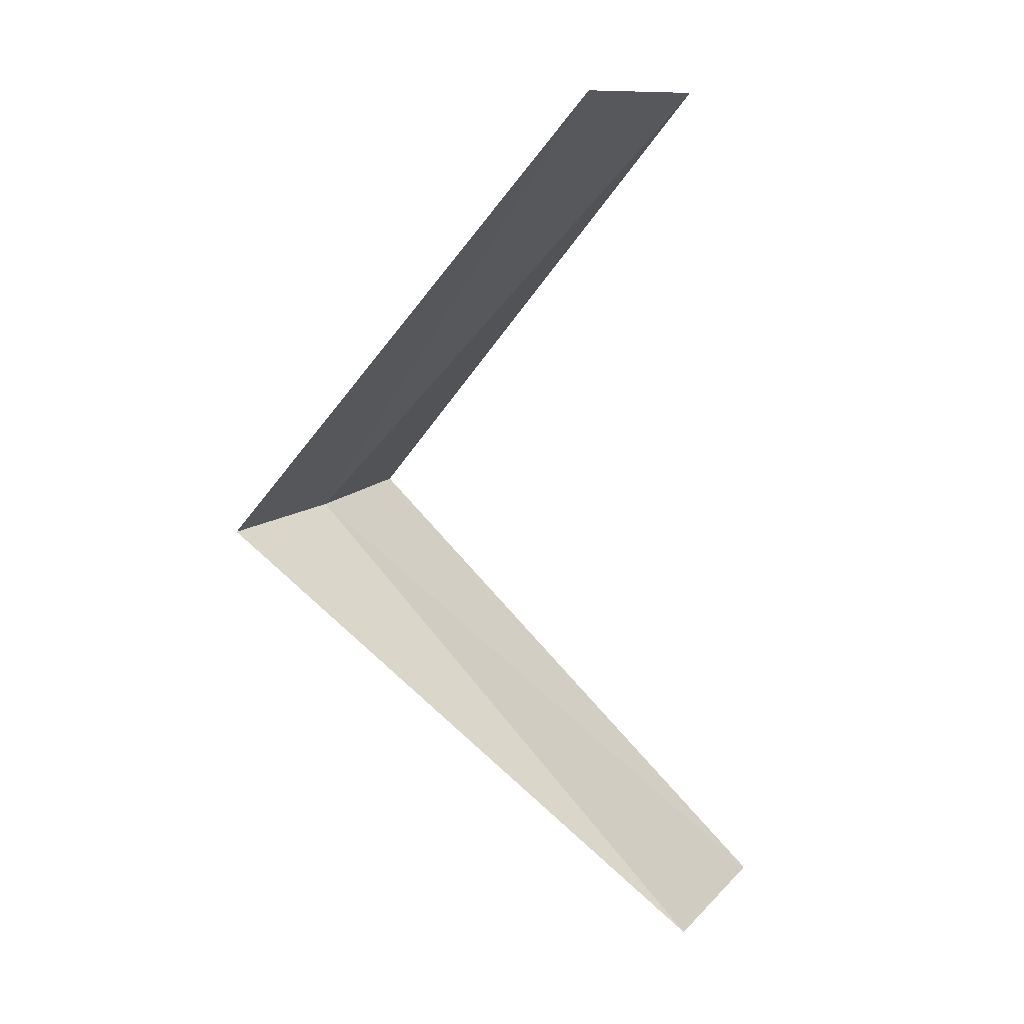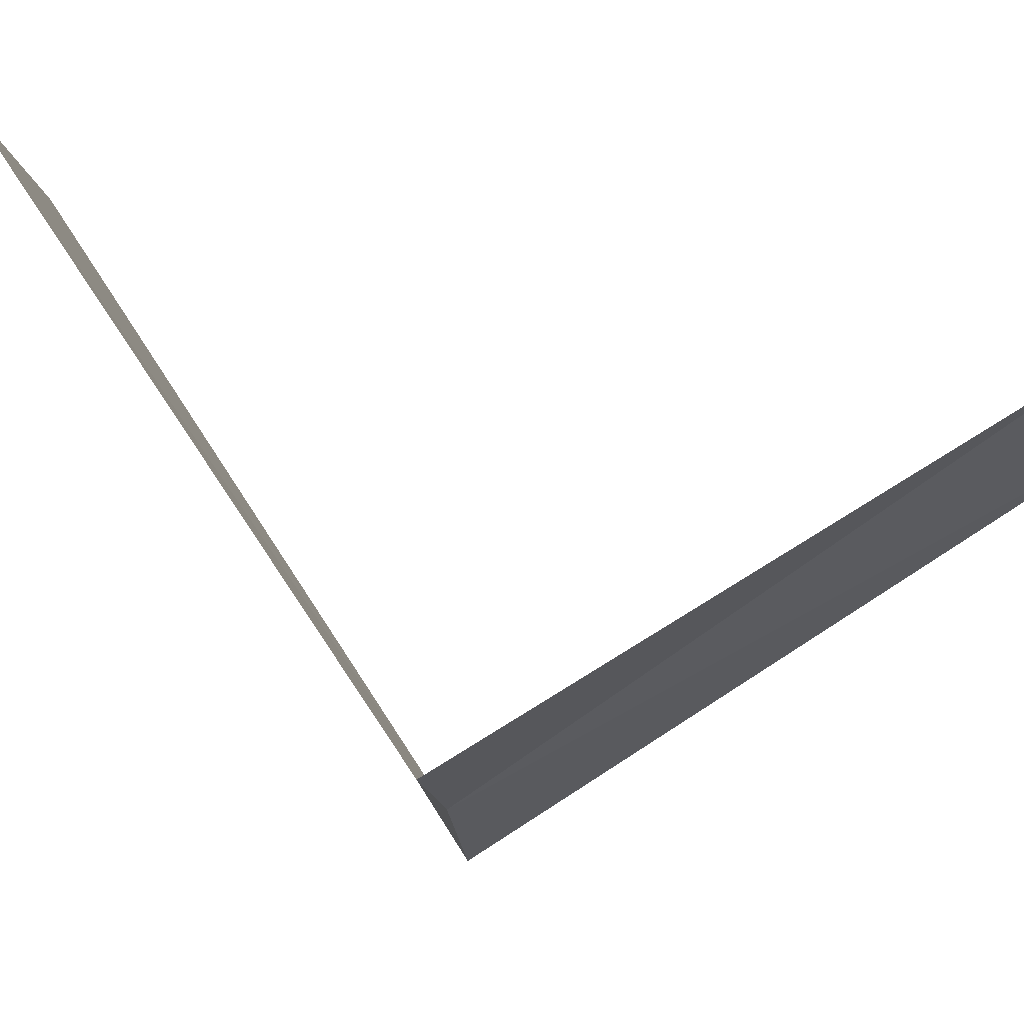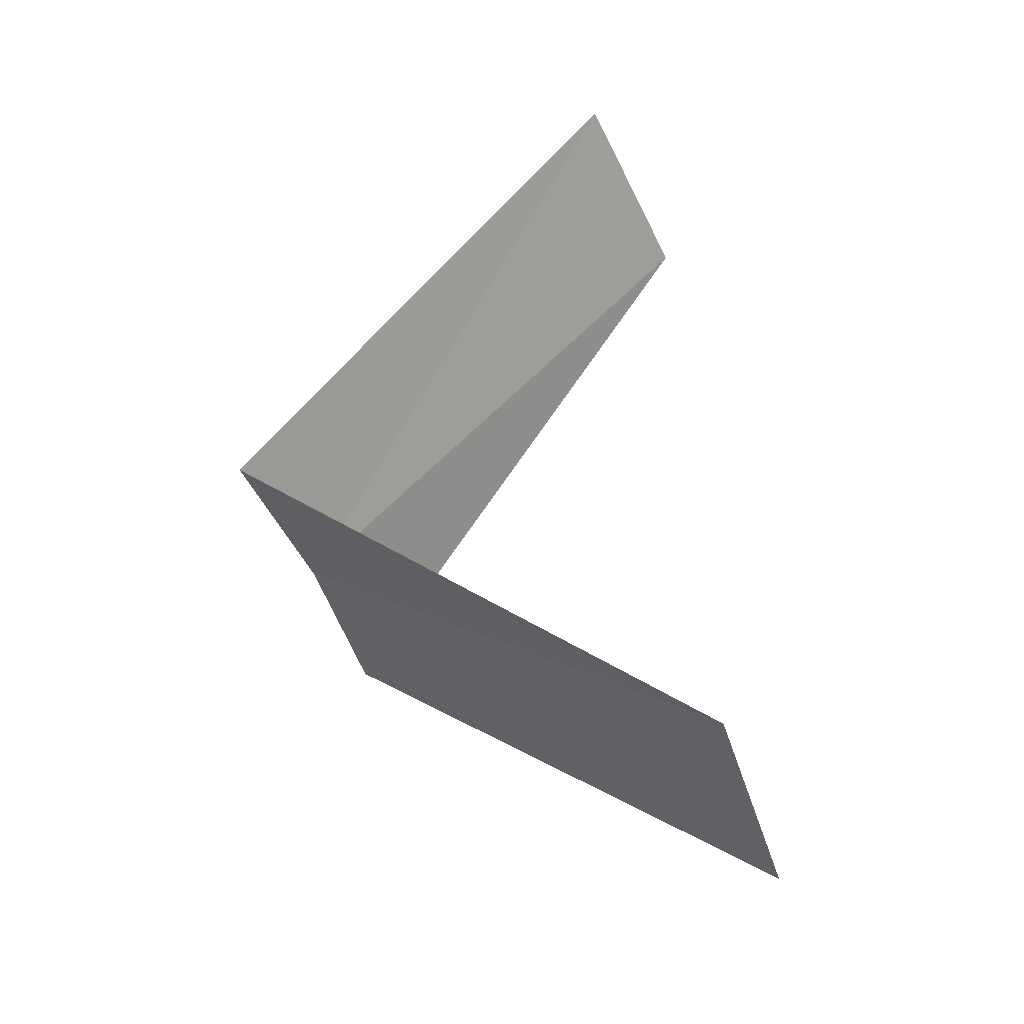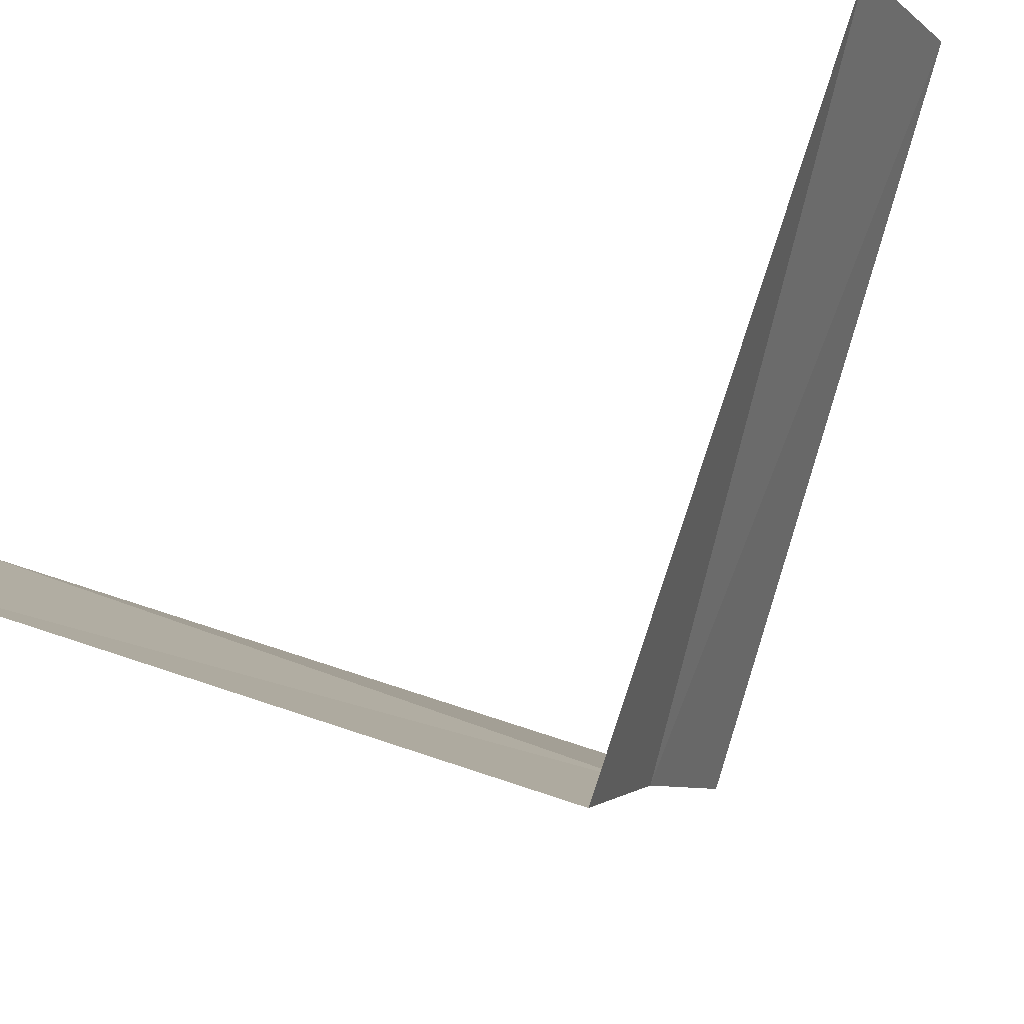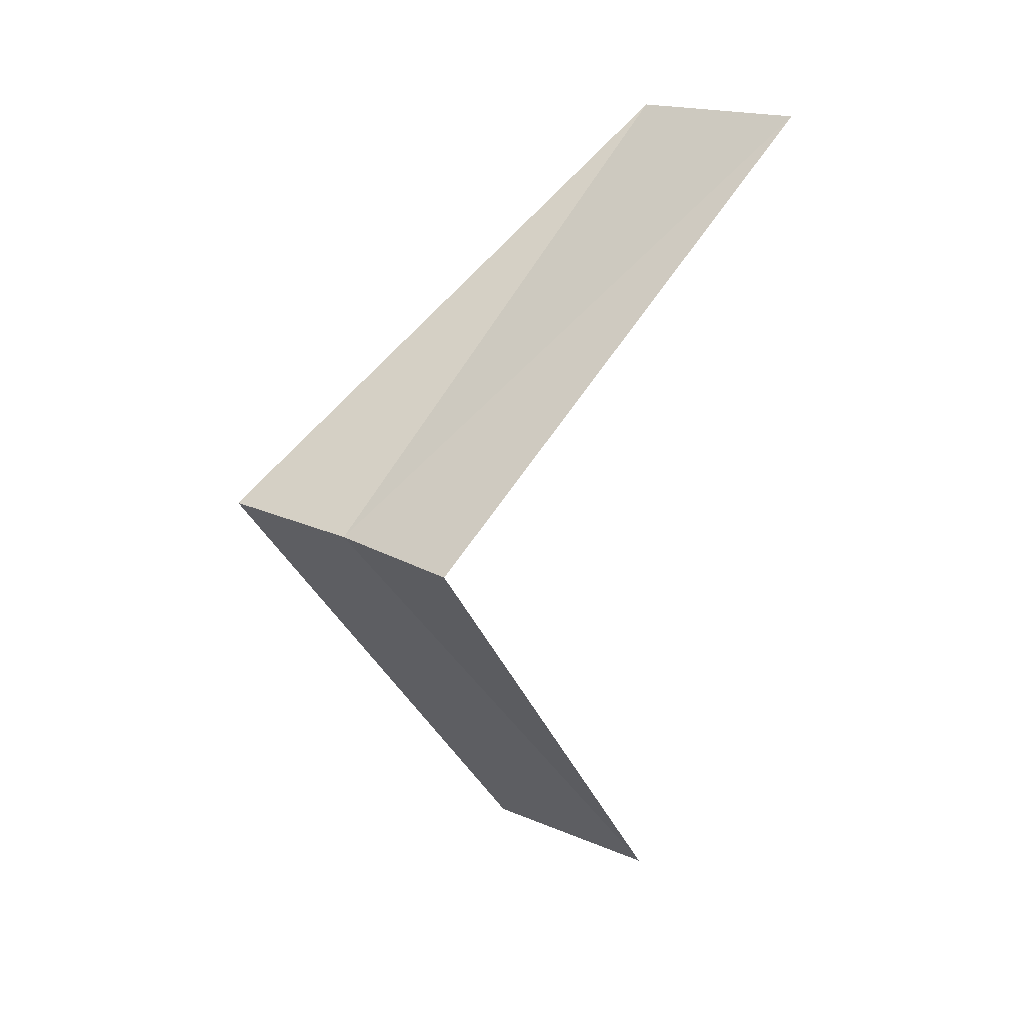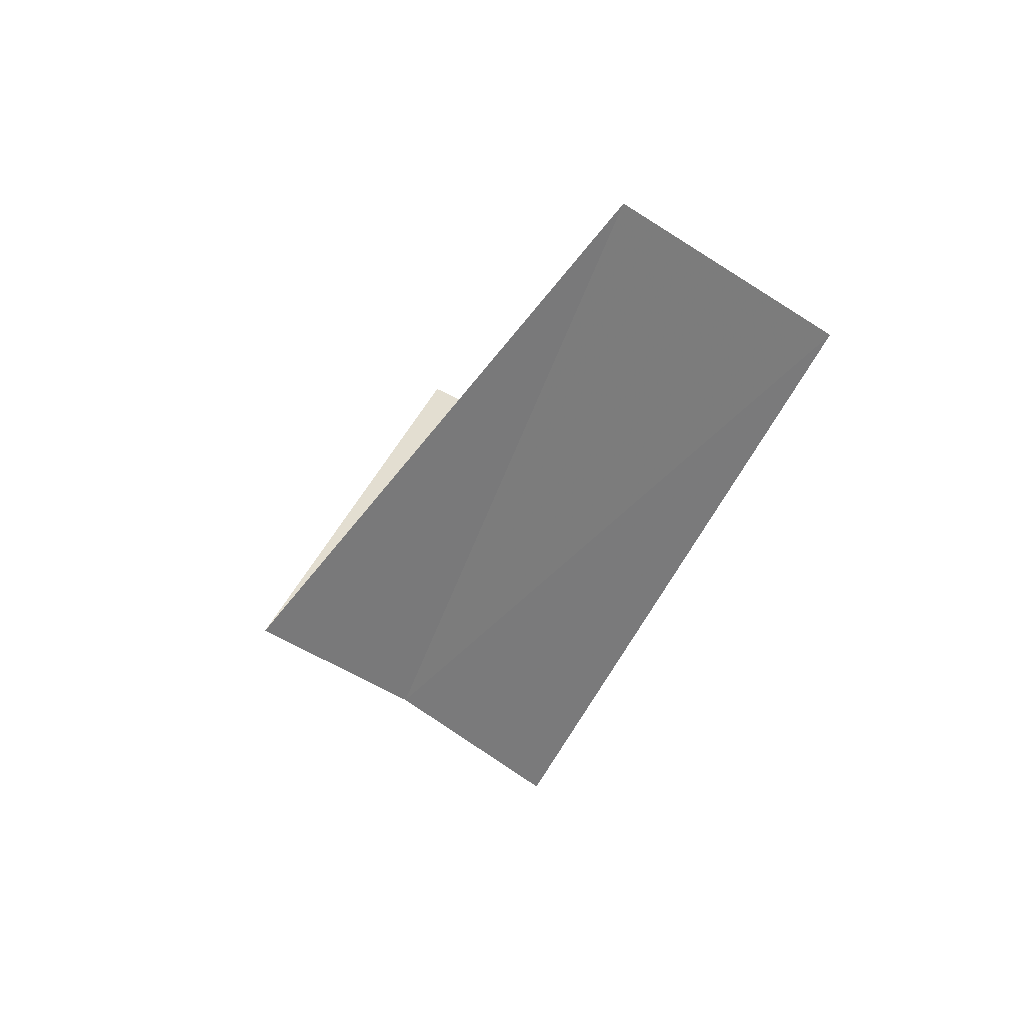
<metadata>
{"format":"obj","ext":"obj","renderer":"f3d","projection":"perspective","resolution":1024,"background":"white","views":[{"elev":5.1,"azim":69.6,"up":"+Z"},{"elev":30.4,"azim":-73.4,"up":"+Y"},{"elev":-55.0,"azim":64.4,"up":"+Z"},{"elev":-53.0,"azim":127.6,"up":"+Y"},{"elev":9.0,"azim":0.0,"up":"+Z"},{"elev":75.8,"azim":-17.6,"up":"+Z"}]}
</metadata>
<code>
v 2.187 2.054 13.24
v 2.55 3.082 12.28
v 2.916 2.738 12.24
v 2.427 1.763 13.2
v 1.912 2.312 13.28
v 3.236 2.351 14.2
v 2.916 2.738 14.24
f 1 3 2
f 1 4 3
f 1 2 5
f 1 6 4
f 1 5 7
f 1 7 6

</code>
